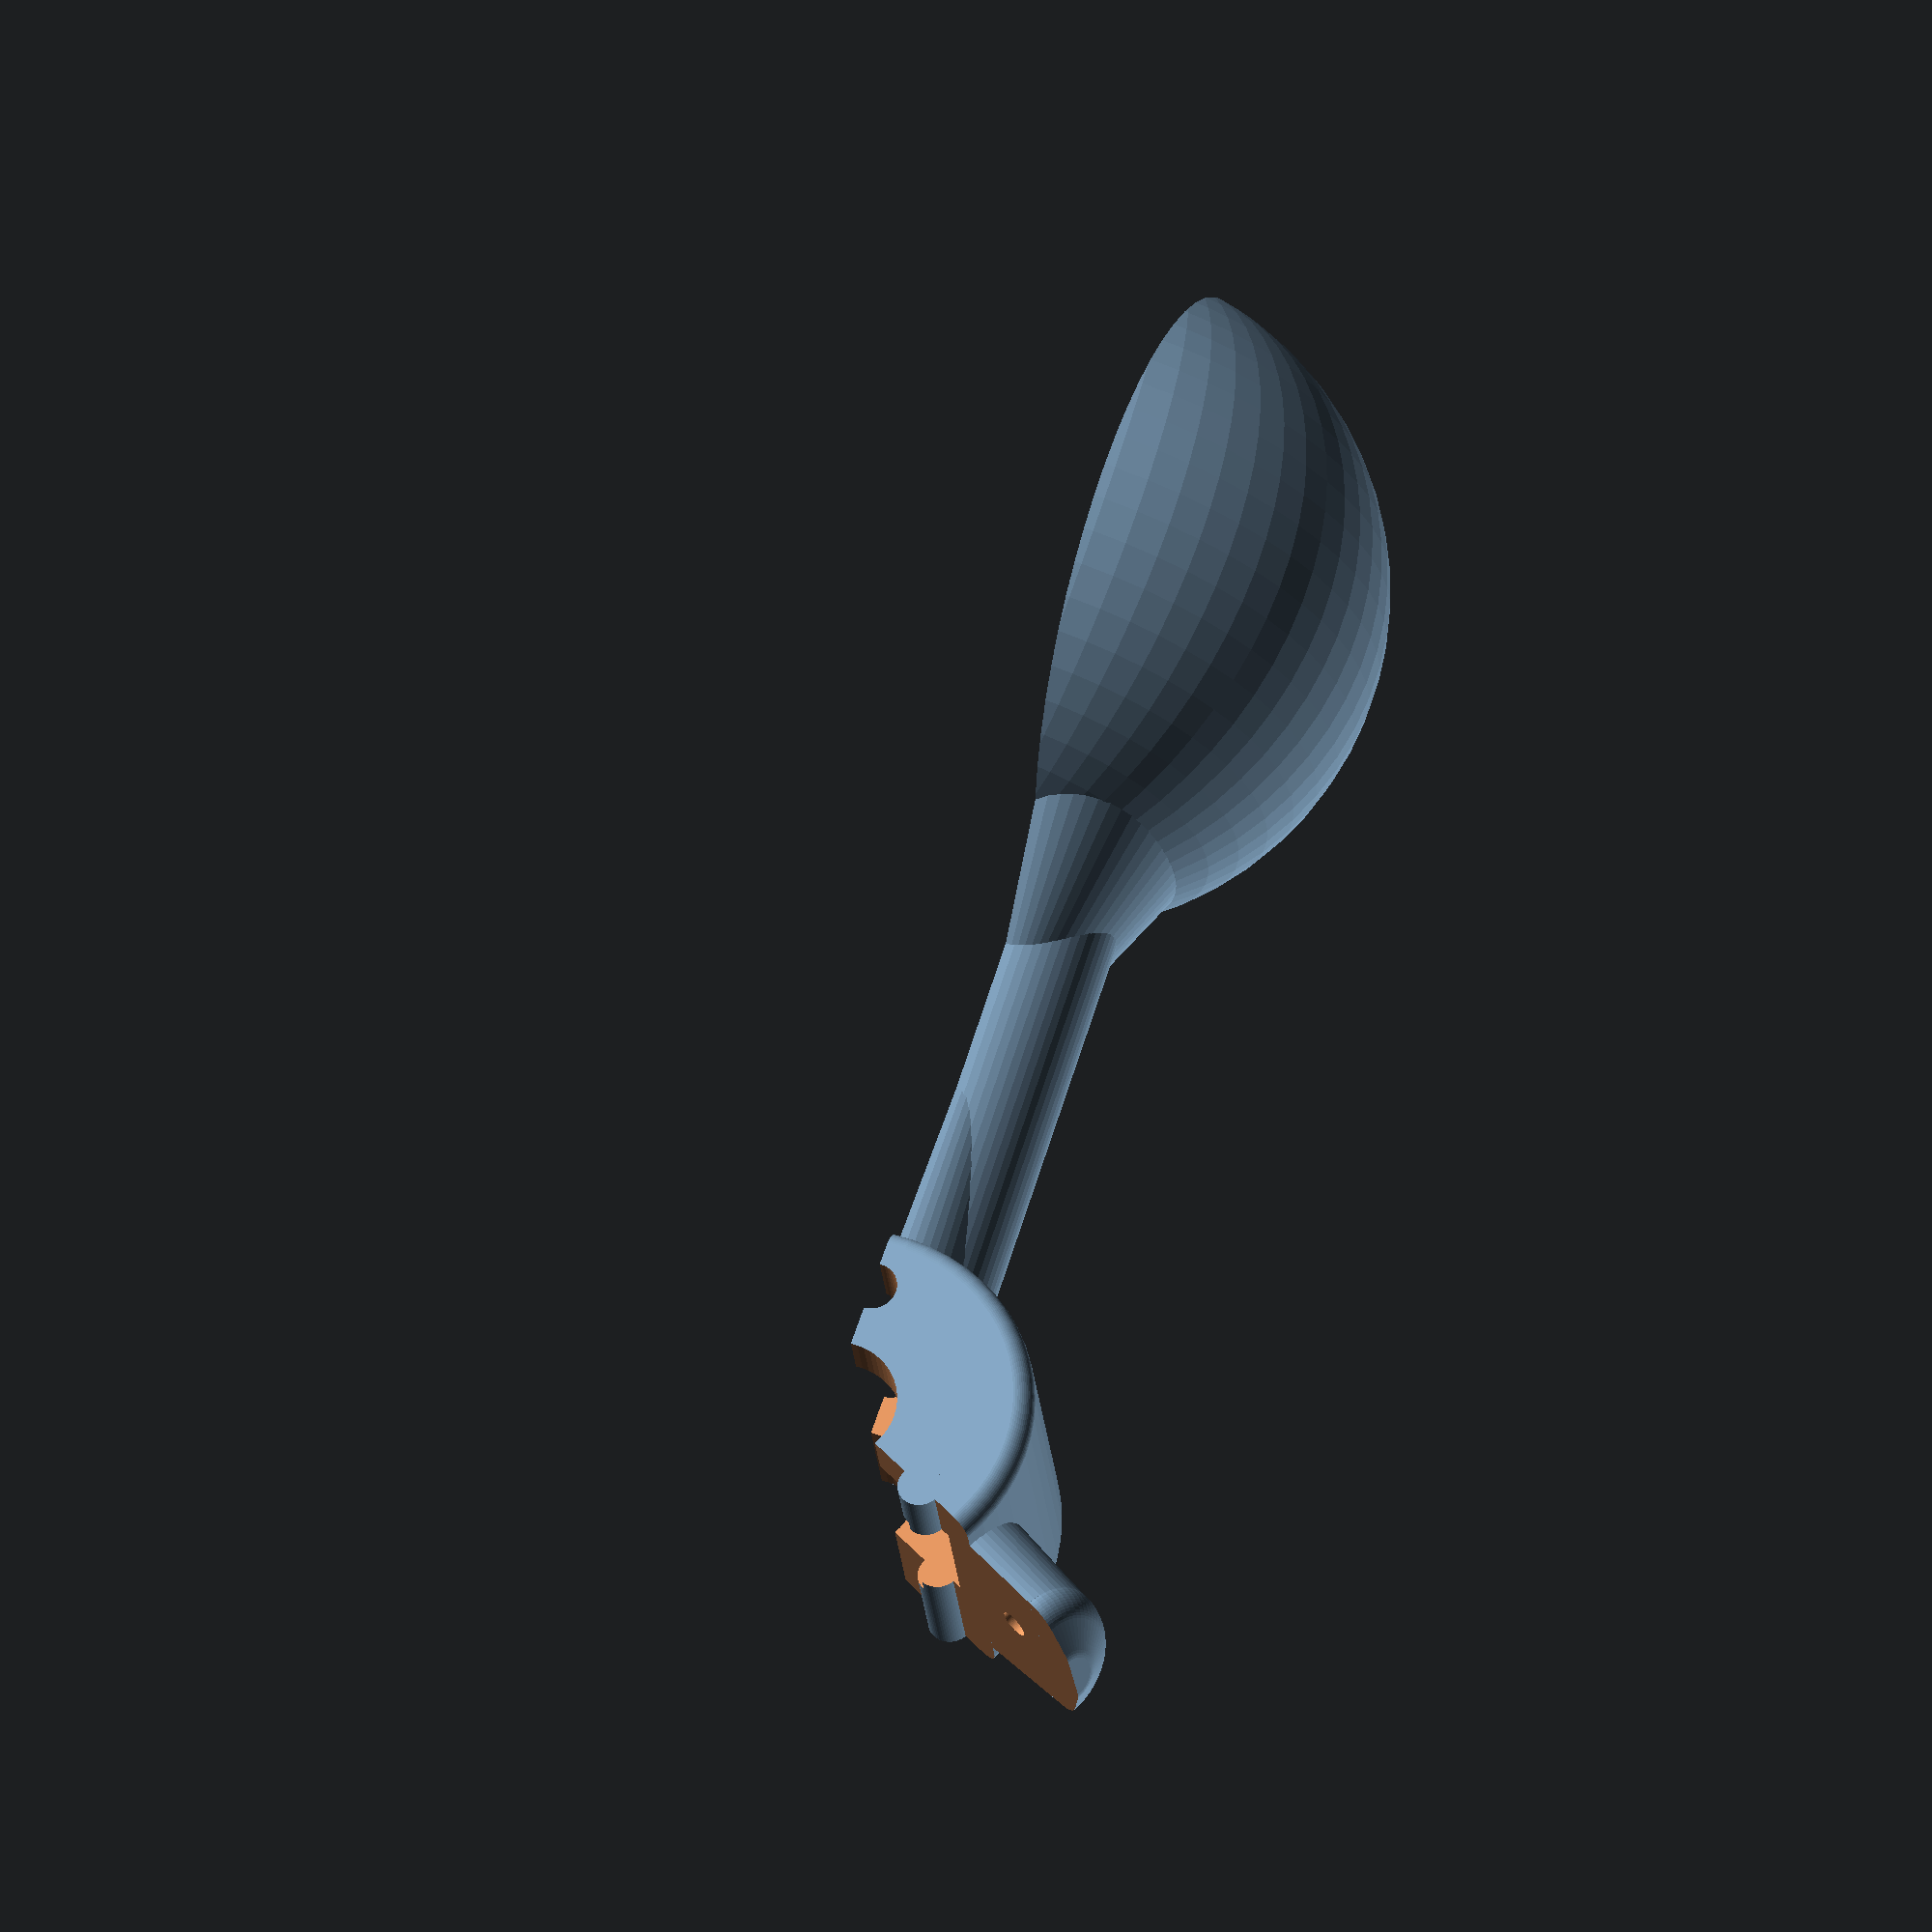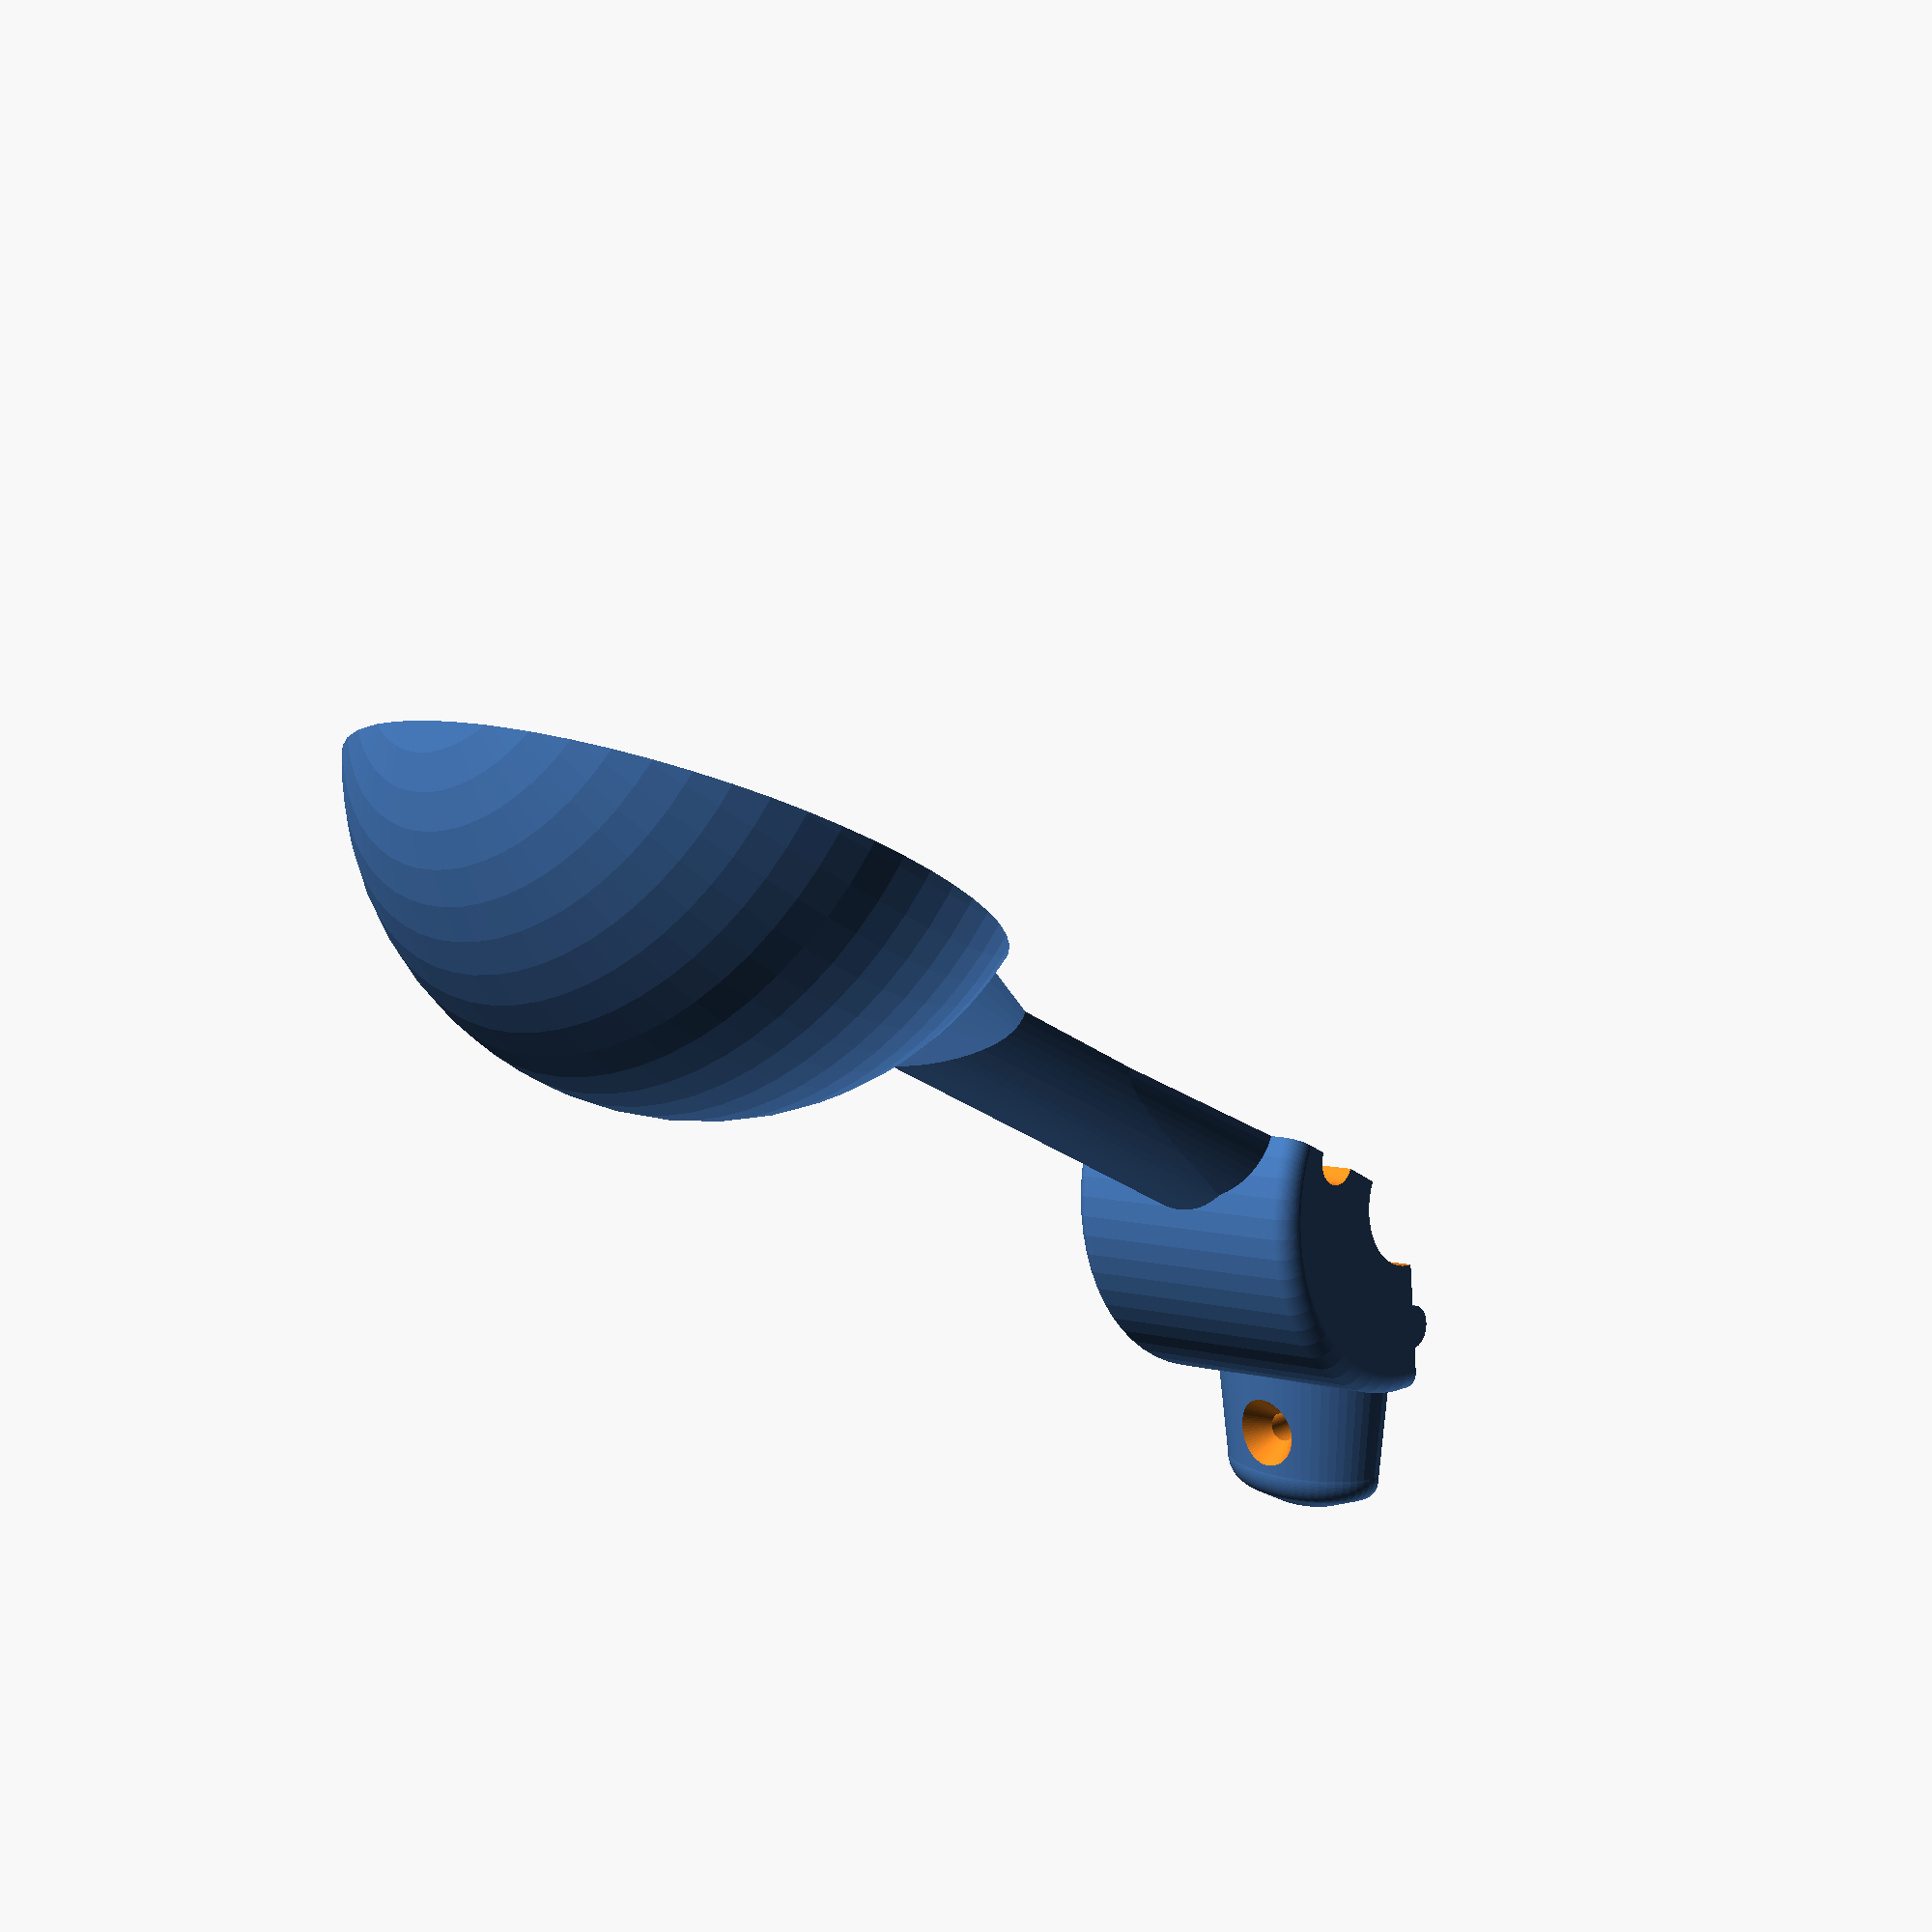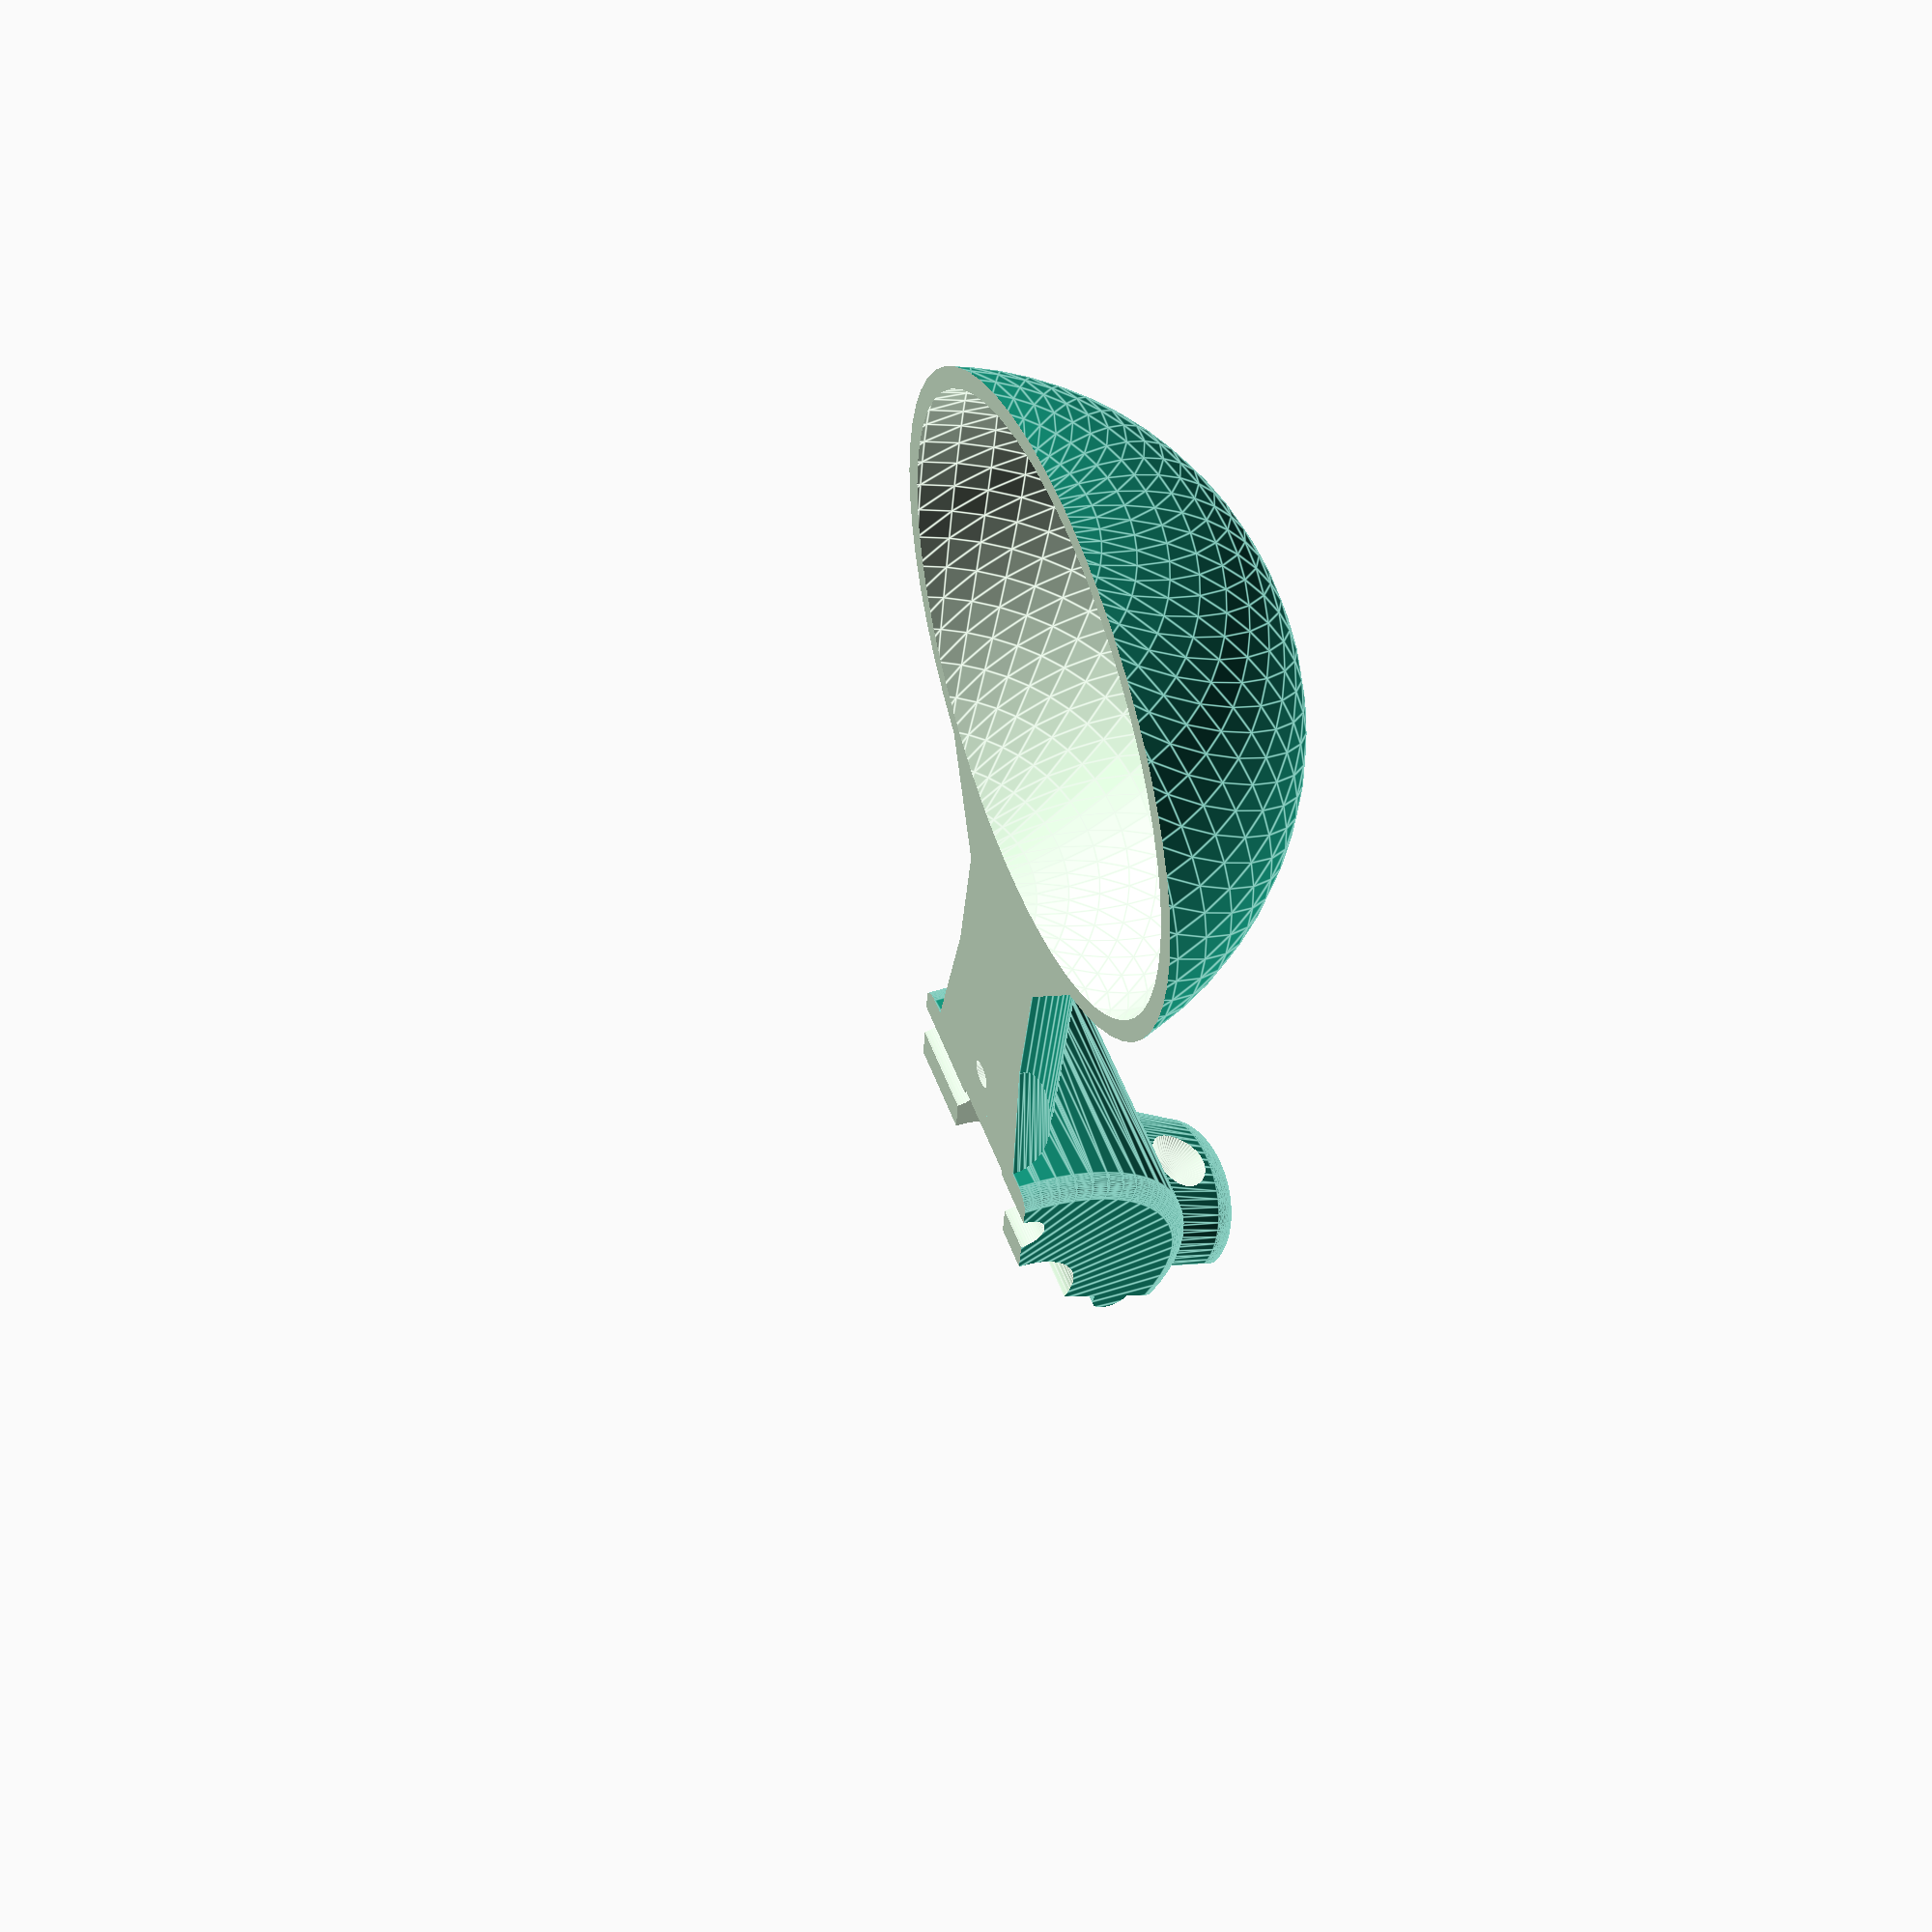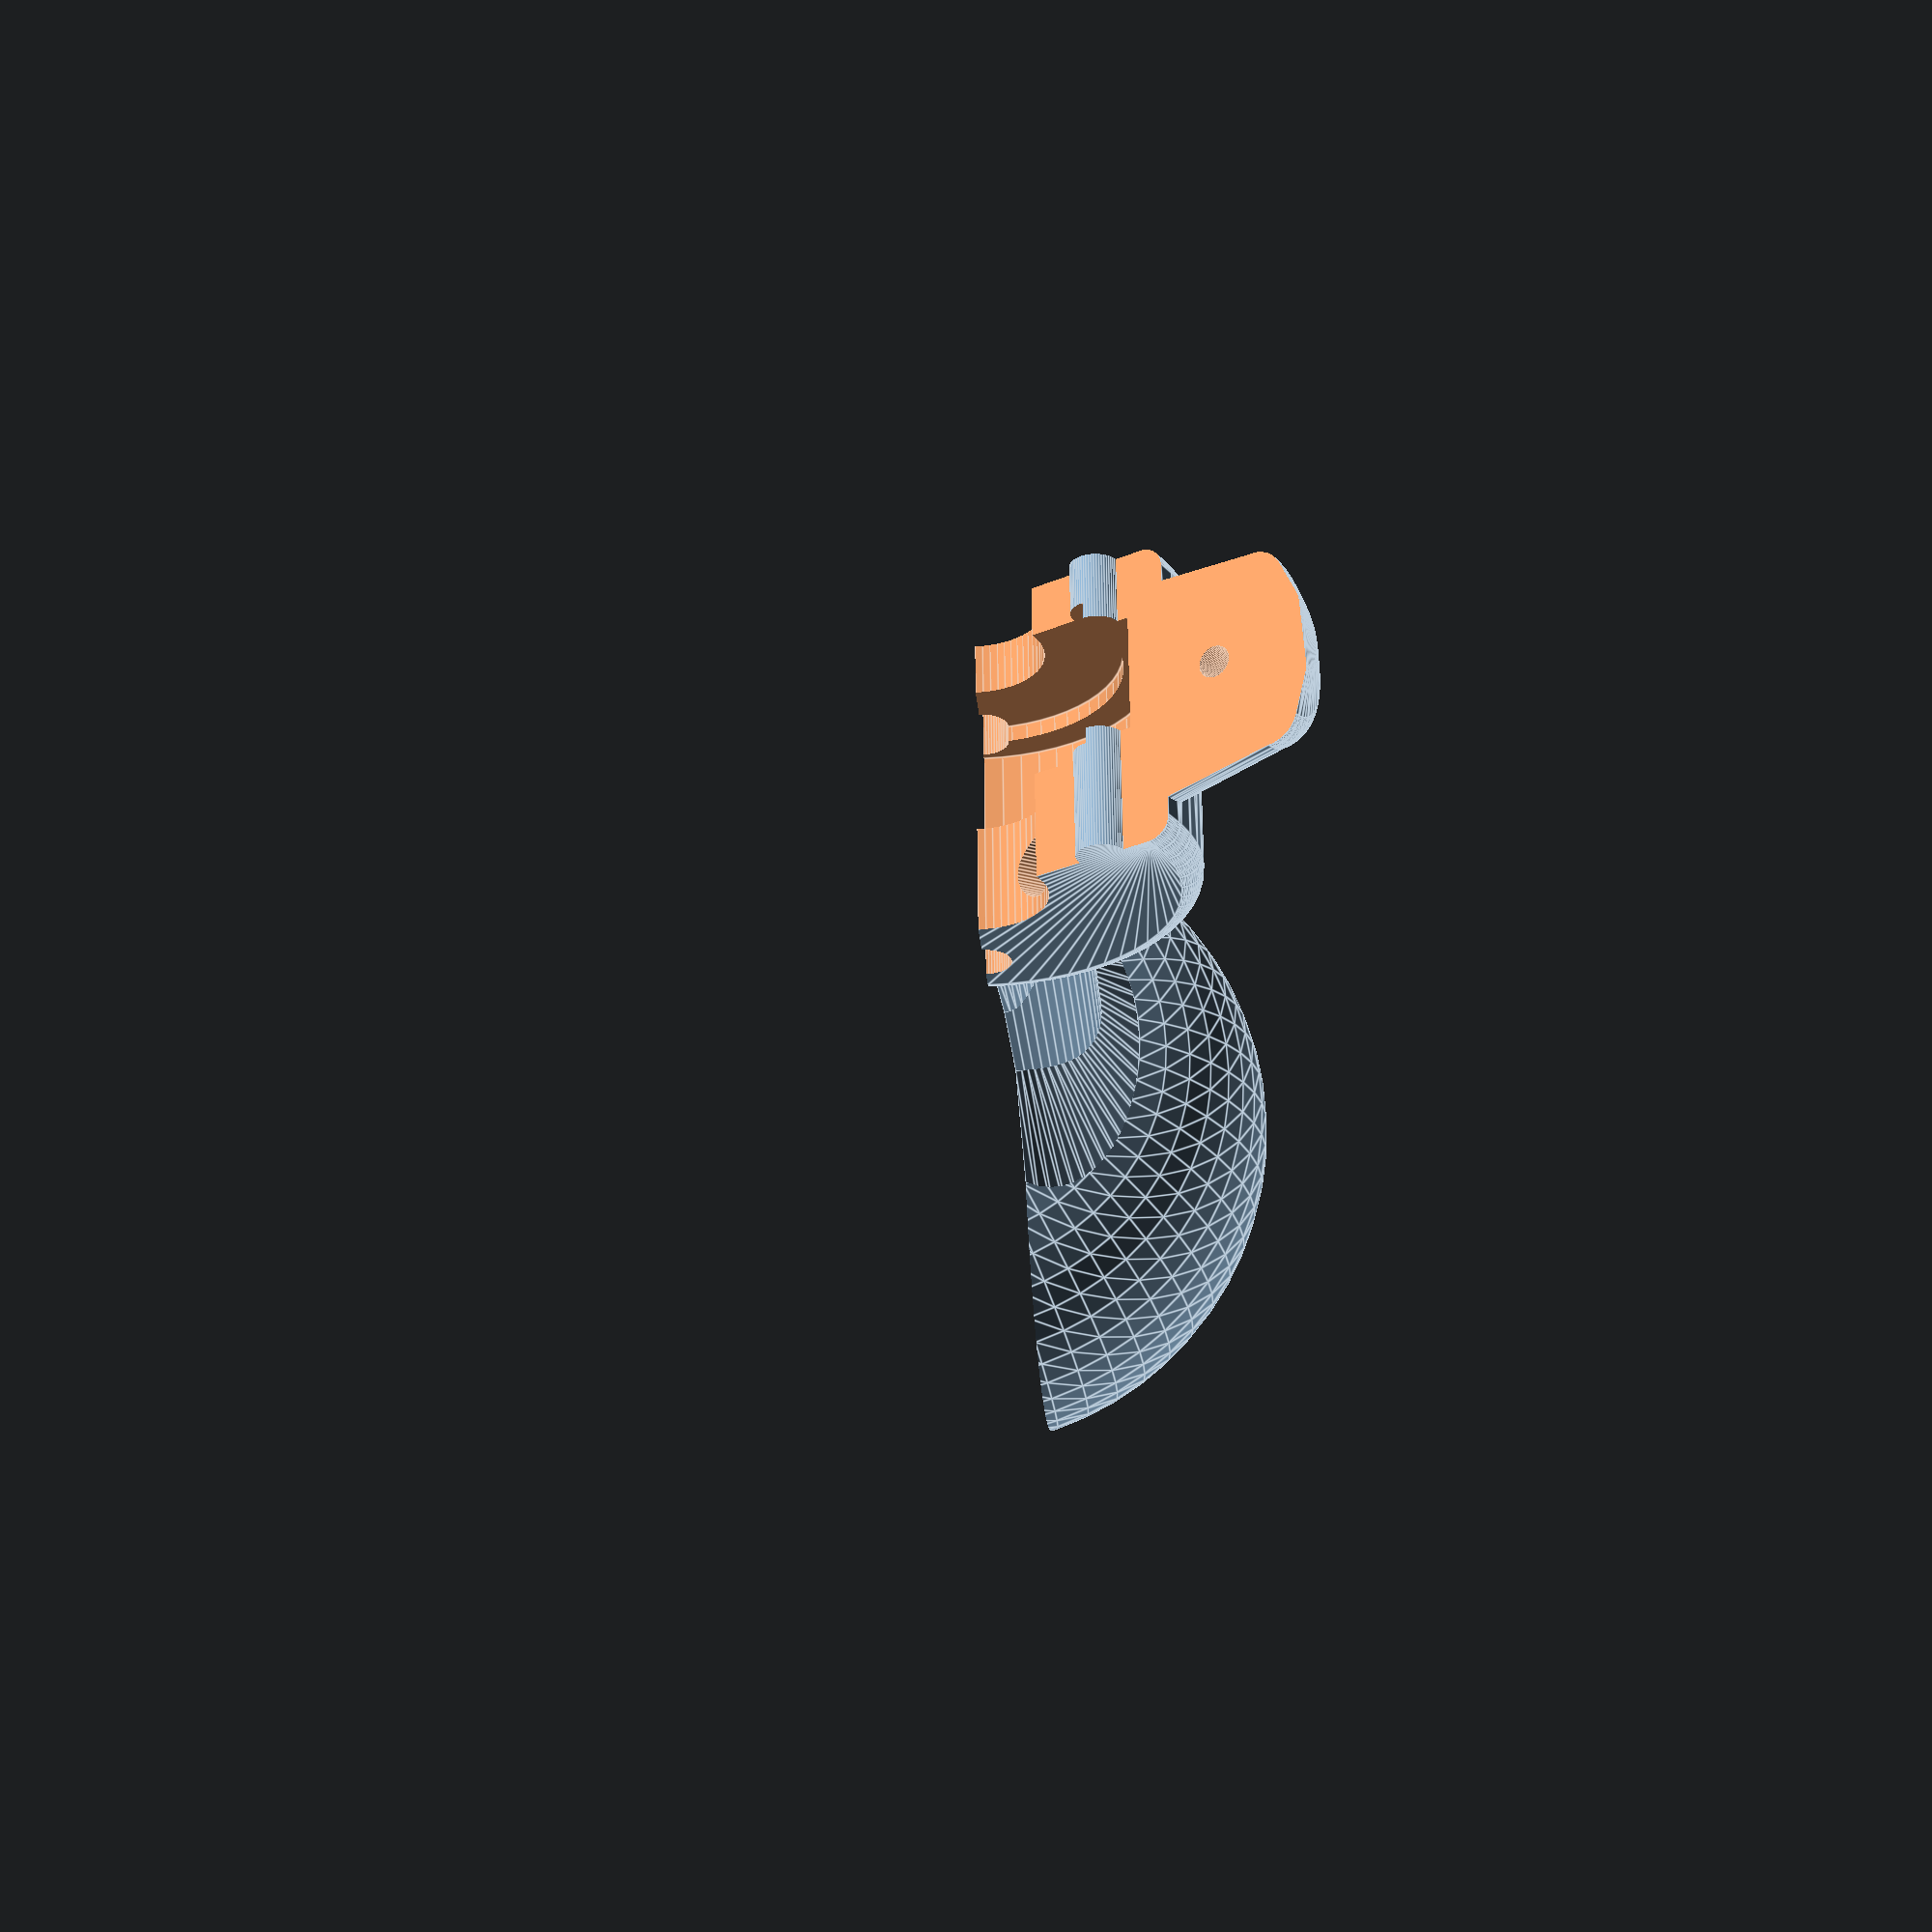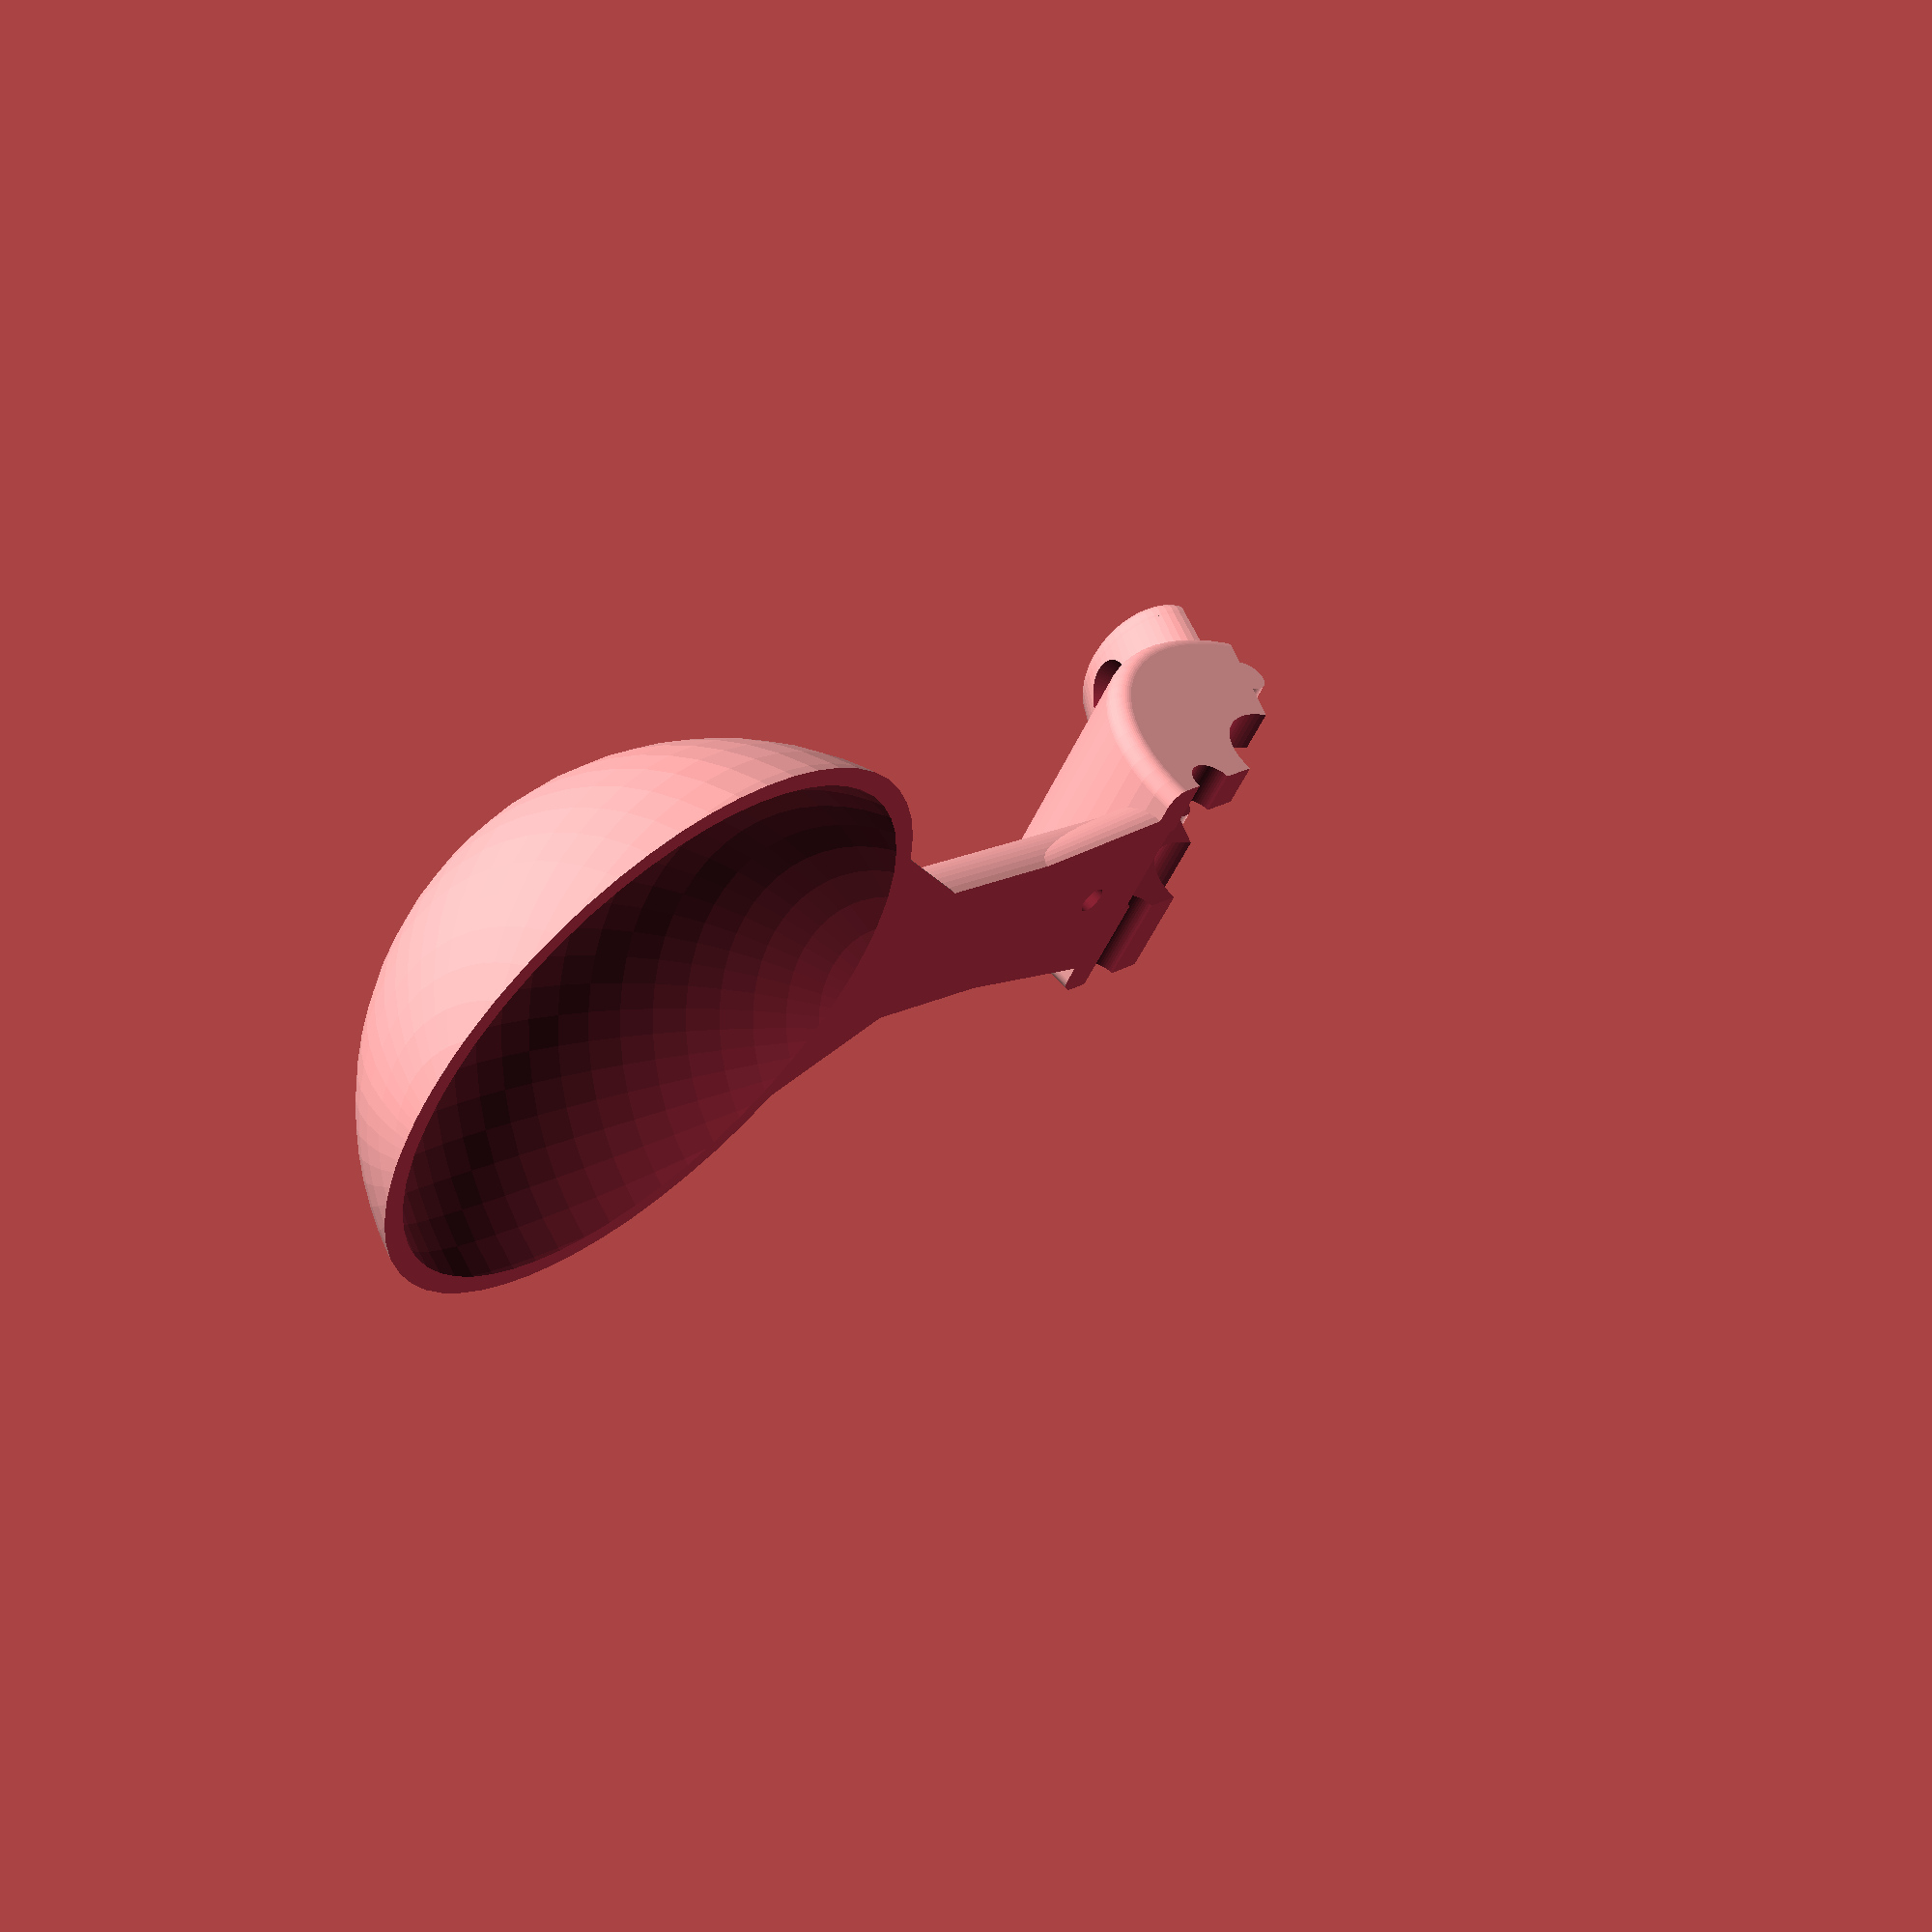
<openscad>
$fn=60;

cup_d = 45;
cup_r = 50;

bearing_d = 22.4;
bearing_h = 7.3;

angle=86;

pipe_d=9;

magnet_d=4.1;

key_r=.9;

rotate([0, -90, 0])
difference() {
    union() {
        translate([0, 0, -bearing_h])
        
        minkowski() {
            cylinder(r=bearing_d/2+1, h=bearing_h*2+key_r*2);
            sphere(1.4);
        }
              difference() {
                rotate([angle, 0, 0]) {
                   cylinder(r=cup_d/8, h=cup_r);
                   scale([.7, 1, 1]) {
                      translate([0, 0, cup_r*3/4])
                         cylinder(r1=cup_d/8, r2=cup_d/3, h=cup_r/3);
                      translate([0, 0, cup_r*1/5])
                         cylinder(r2=cup_d/8, r1=cup_d/6, h=cup_r/3);
                   }
                   translate([cup_r/8, 0, cup_r+cup_d/3])
                      sphere(cup_d/2);
                }
                translate([0, -cup_r-cup_d, -cup_d/2]) 
                    cube([cup_d, cup_d*3, cup_d*2]);
                rotate([angle, 0, 0]) 
                  translate([cup_r/8, 0, cup_r+cup_d/3])
                     sphere(.94*cup_d/2);
            }
            
            rotate(180+60)
                rotate([angle, 0, 0])
                   scale([.7, 1, 1])
                      translate([0, 0, cup_r*1/5]) {
                          d=.6;
                         cylinder(r2=(cup_d/8*d+cup_d/6*(1-d)), r1=cup_d/6, h=cup_r/3*d);
                          translate([0, 0, cup_r/3*d-.01])
                              minkowski() {
                                hull() {
                                    cylinder(r=(cup_d/8*d+cup_d/6*(1-d))-2, h=.1);
                                        translate([0, 0, 0])
                                            cylinder(r=4-2, h=1);
                                }
                              sphere(2);
                            }
                        
                        }
    
    }
    
    translate([0, 0, -20])
        rotate(-90)
            cube([40, 40, 40]);

    translate([0, -9, -20])
        cylinder(r=1.7, h=40);

    rotate(60+180)
    translate([-1, -17, 1.5])
        rotate([0, 90, 0]) {
            cylinder(r=1, h=10);
            translate([0, 0, 3.5])
            cylinder(r1=1, r2=3, h=3);
        }


    translate([-5, -17, 1.5])
        rotate([0, 90, 0])
            cylinder(r=1, h=10);

    translate([0, 0, -20])
    rotate(60)
    difference() {
        translate([0, -20, 0])
            cube([40, 50, 40]);
        translate([0, 9, 0])
                cylinder(r=1.5, h=40);
    }
    

  translate([0, 0, -1])
    cylinder(r=bearing_d/2, h=bearing_h);
  translate([0, 0, -2])
    cylinder(r=bearing_d/2-2, h=bearing_h+2);

  cylinder(r=pipe_d/2, h=bearing_h*3, center=true);

  translate([0, 0, -bearing_d/4])
    rotate(-60)
      rotate([90, 0, 0])
        cylinder(r=magnet_d/2, h=bearing_d/2);

}

</openscad>
<views>
elev=316.6 azim=109.1 roll=109.1 proj=o view=wireframe
elev=103.4 azim=38.8 roll=344.0 proj=p view=wireframe
elev=129.2 azim=6.7 roll=111.3 proj=p view=edges
elev=32.0 azim=96.6 roll=94.5 proj=p view=edges
elev=118.3 azim=303.6 roll=222.5 proj=p view=wireframe
</views>
